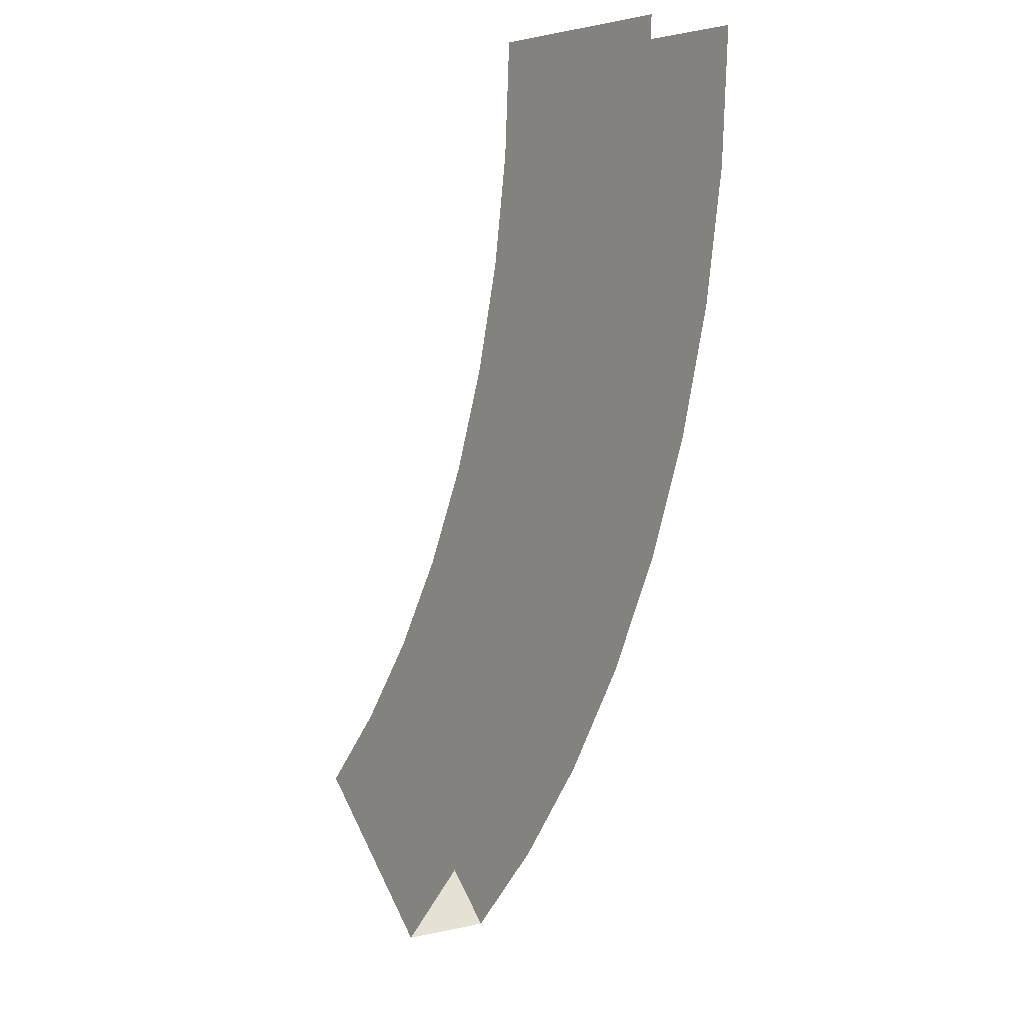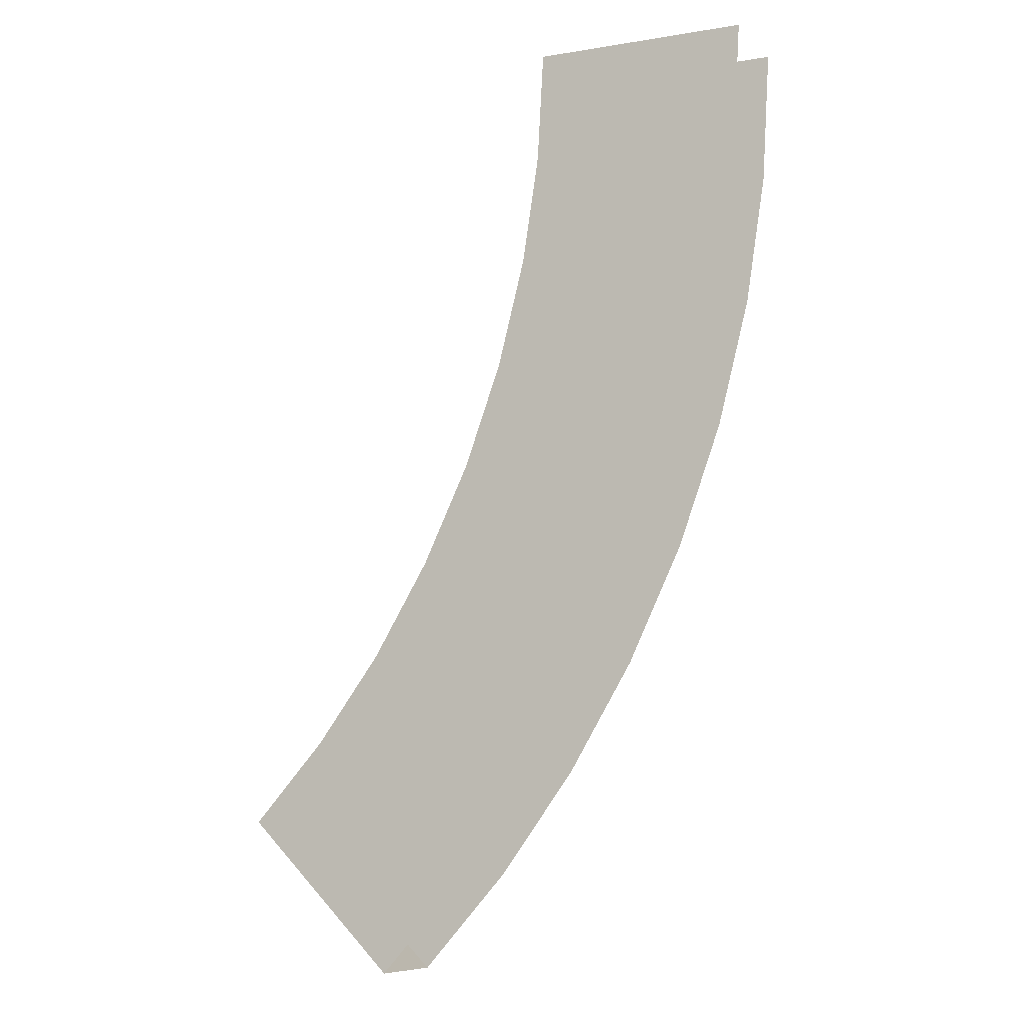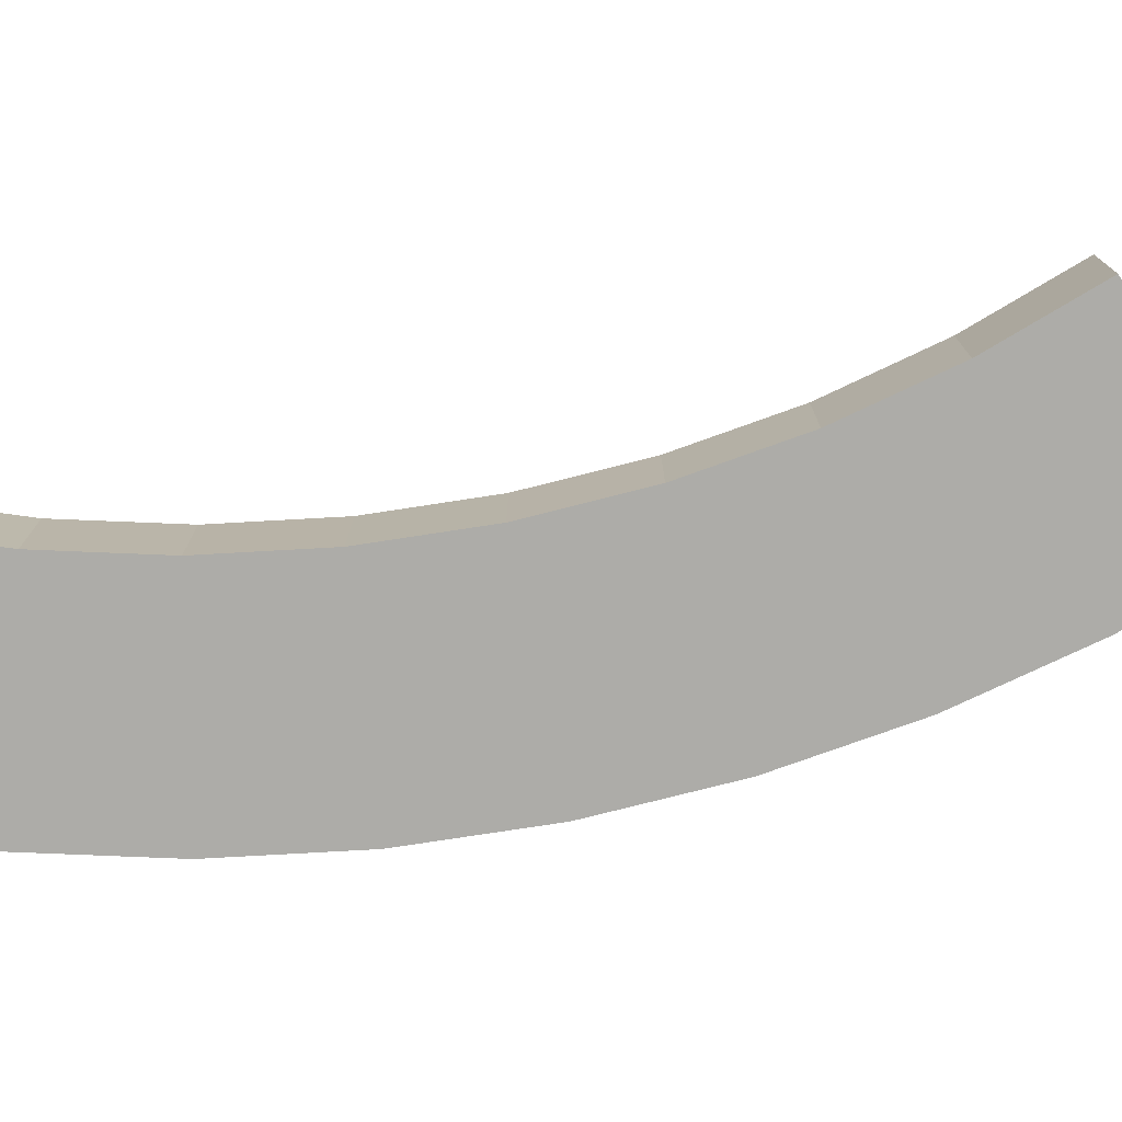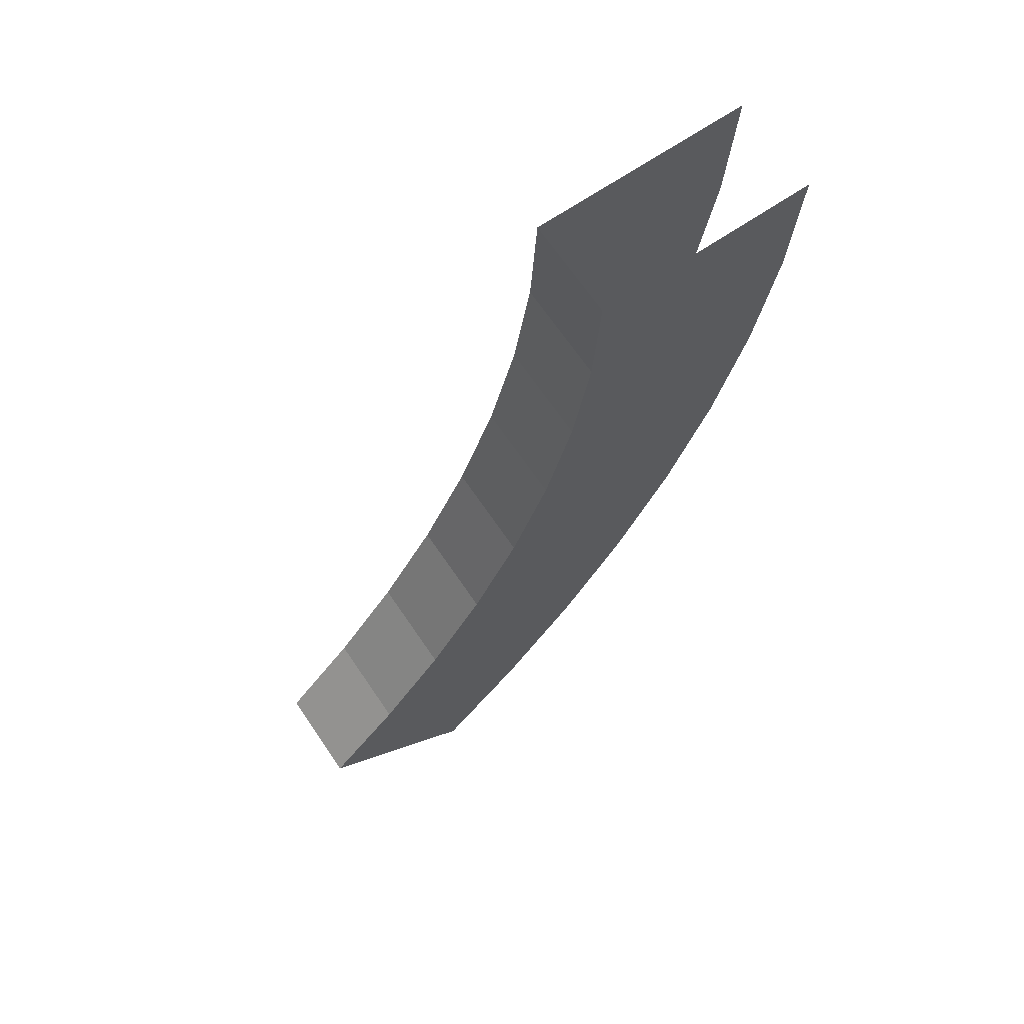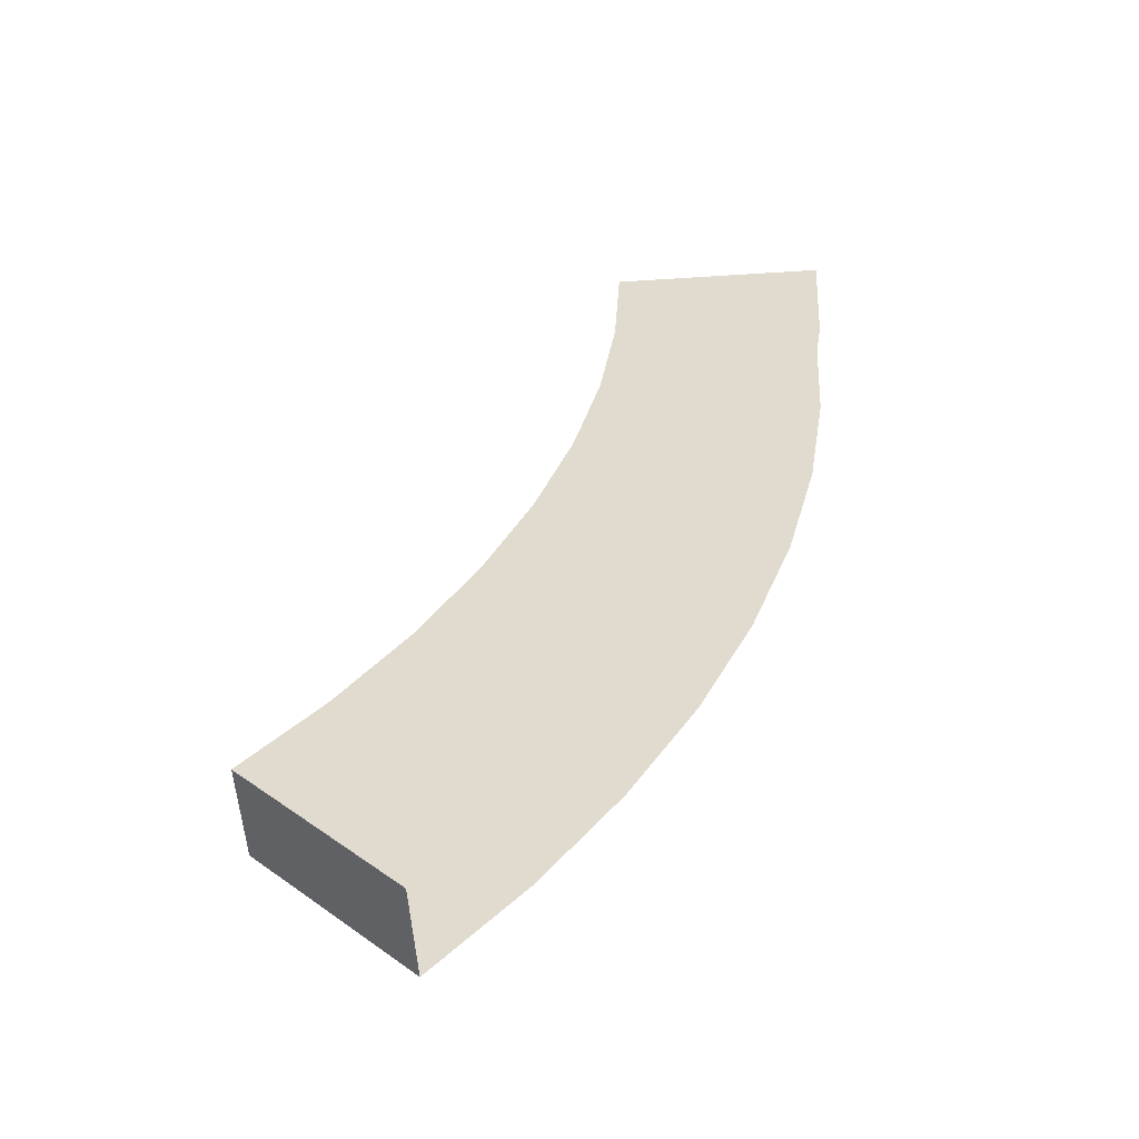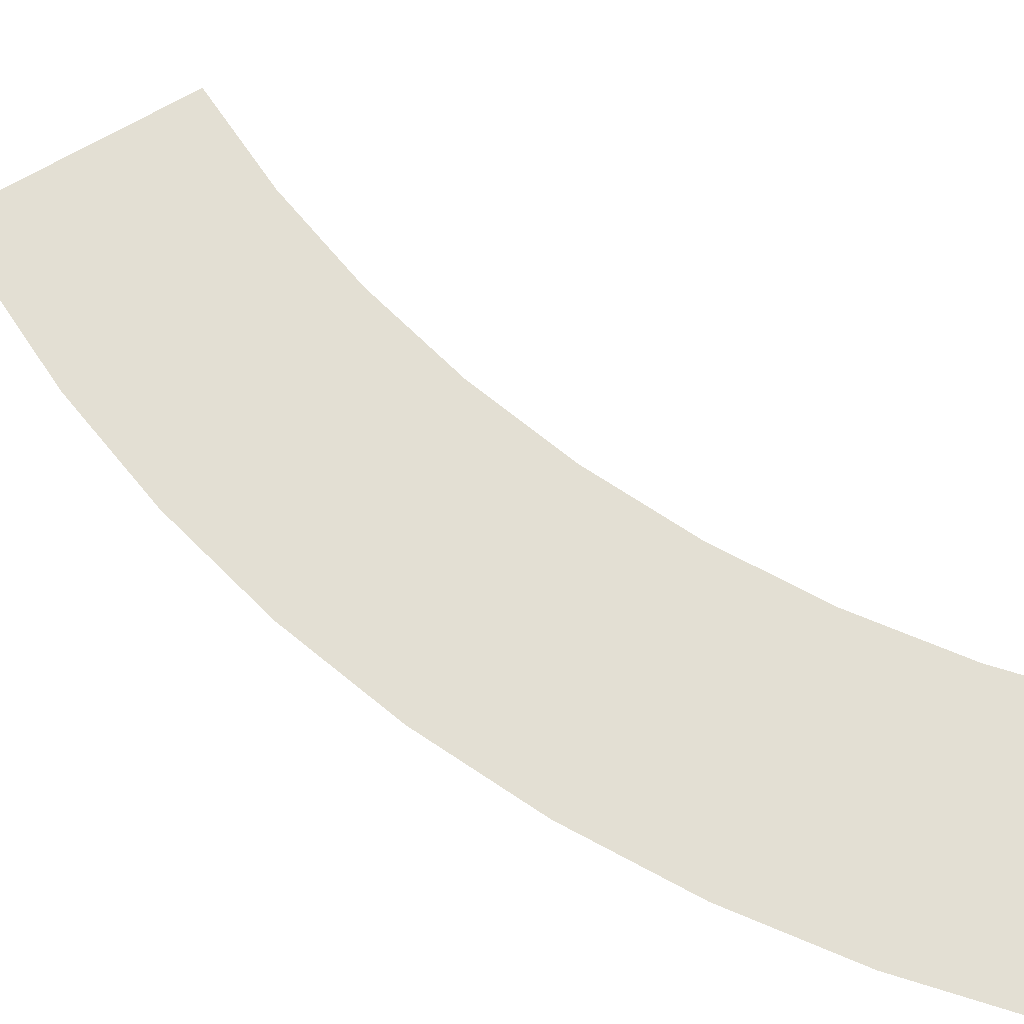
<metadata>
{"format":"obj","ext":"obj","renderer":"f3d","projection":"perspective","resolution":1024,"background":"white","views":[{"elev":4.0,"azim":-127.0,"up":"+Z"},{"elev":-8.8,"azim":-154.9,"up":"+Z"},{"elev":-76.6,"azim":78.8,"up":"+Y"},{"elev":68.6,"azim":145.7,"up":"+Z"},{"elev":-54.6,"azim":-175.8,"up":"+Z"},{"elev":67.0,"azim":-75.9,"up":"+Y"}]}
</metadata>
<code>
o Platform.019_Cube.022
v -2.855 2.009 -0.009751
v -2.839 2.009 -0.2852
v -2.797 2.009 -0.5578
v -2.728 2.009 -0.8251
v -2.634 2.009 -1.084
v -2.515 2.009 -1.334
v -2.373 2.009 -1.57
v -2.209 2.009 -1.792
v -2.024 2.009 -1.996
v -2.855 2.209 -0.009751
v -2.839 2.209 -0.2852
v -2.797 2.209 -0.5578
v -2.728 2.209 -0.8251
v -2.634 2.209 -1.084
v -2.515 2.209 -1.334
v -2.373 2.209 -1.57
v -2.209 2.209 -1.792
v -2.024 2.209 -1.996
v -2.402 2.009 -0.005344
v -2.388 2.009 -0.237
v -2.352 2.009 -0.4663
v -2.295 2.009 -0.6911
v -2.215 2.009 -0.9093
v -2.116 2.009 -1.119
v -1.996 2.009 -1.318
v -1.858 2.009 -1.504
v -1.702 2.009 -1.676
v -2.402 2.209 -0.005344
v -2.388 2.209 -0.237
v -2.352 2.209 -0.4663
v -2.295 2.209 -0.6911
v -2.215 2.209 -0.9093
v -2.116 2.209 -1.119
v -1.996 2.209 -1.318
v -1.858 2.209 -1.504
v -1.702 2.209 -1.676
f 2 20 19 1
f 3 21 20 2
f 4 22 21 3
f 5 23 22 4
f 10 28 29 11
f 6 24 23 5
f 26 27 36 35
f 25 26 35 34
f 24 25 34 33
f 23 24 33 32
f 22 23 32 31
f 21 22 31 30
f 20 21 30 29
f 19 20 29 28
f 18 36 27 9
f 17 35 36 18
f 16 34 35 17
f 15 33 34 16
f 14 32 33 15
f 9 27 26 8
f 13 31 32 14
f 8 26 25 7
f 12 30 31 13
f 7 25 24 6
f 11 29 30 12

</code>
